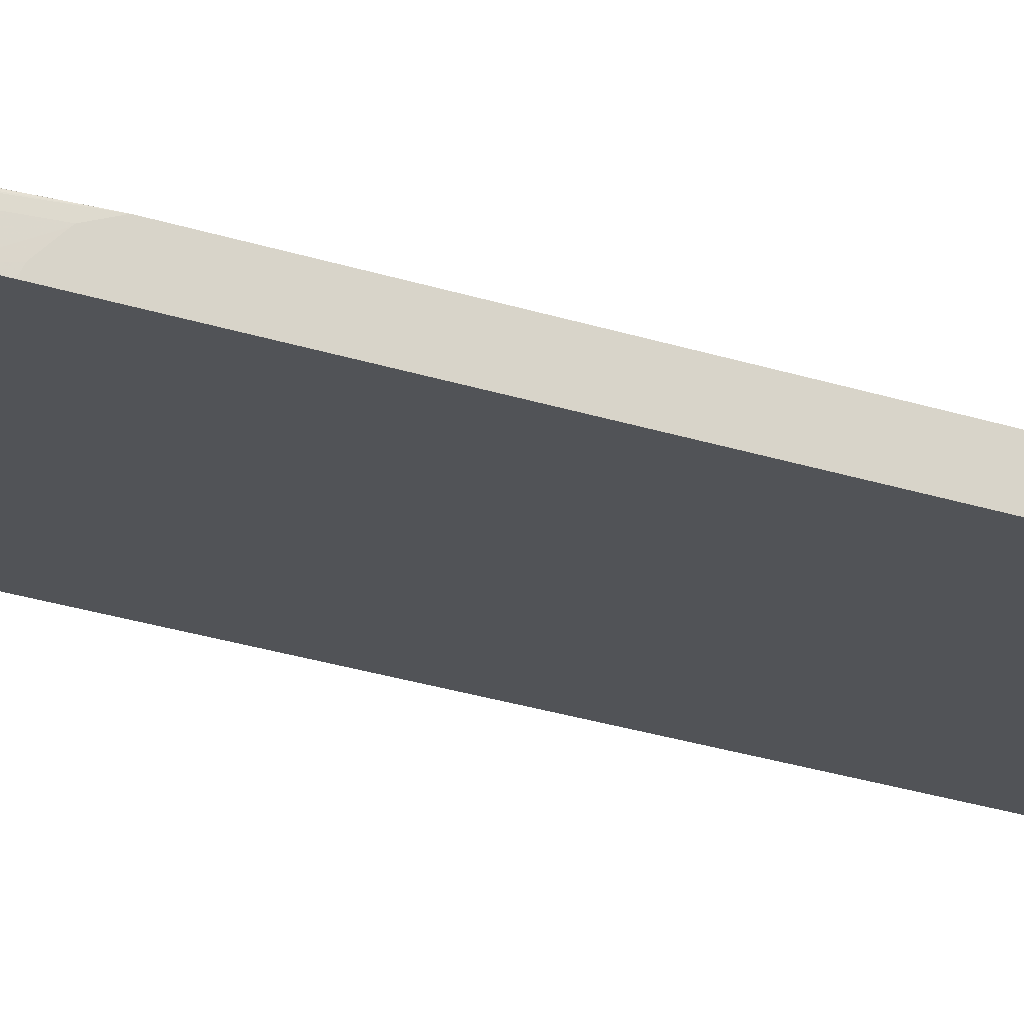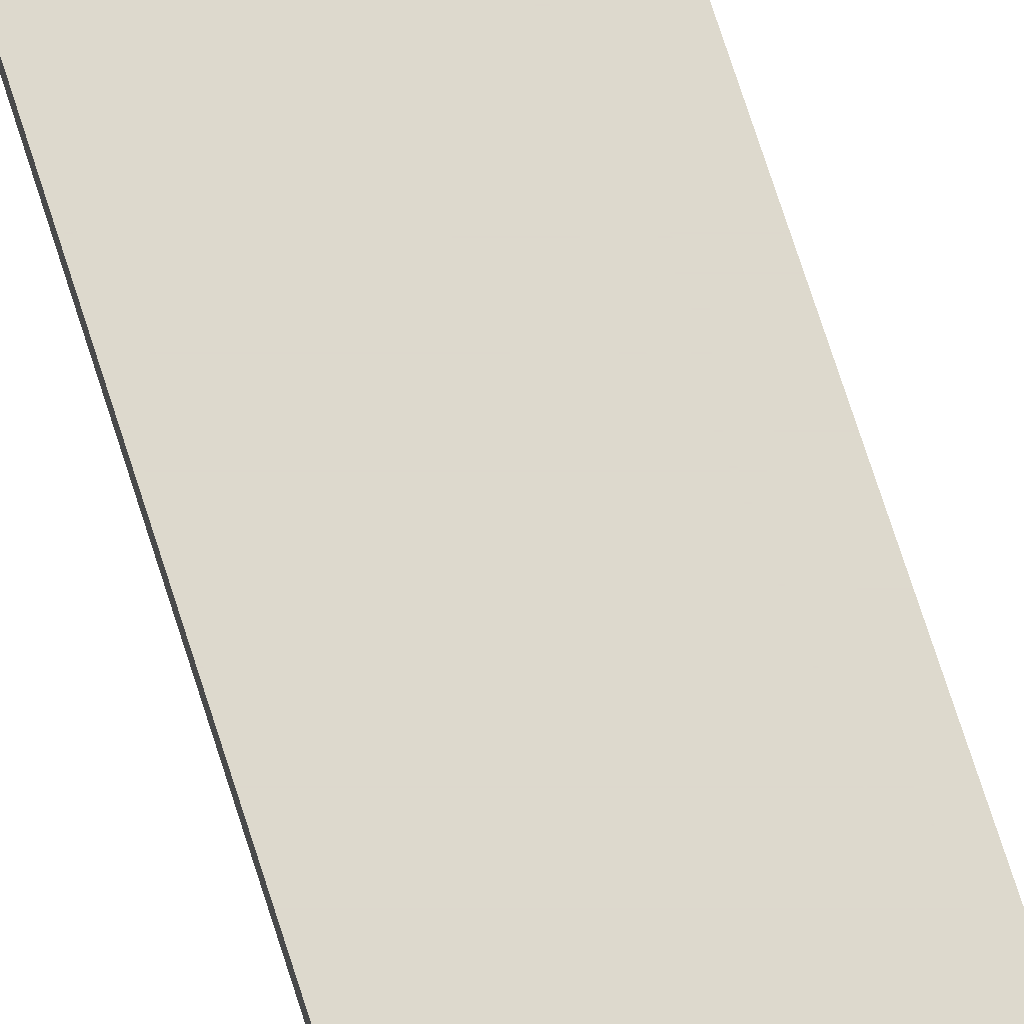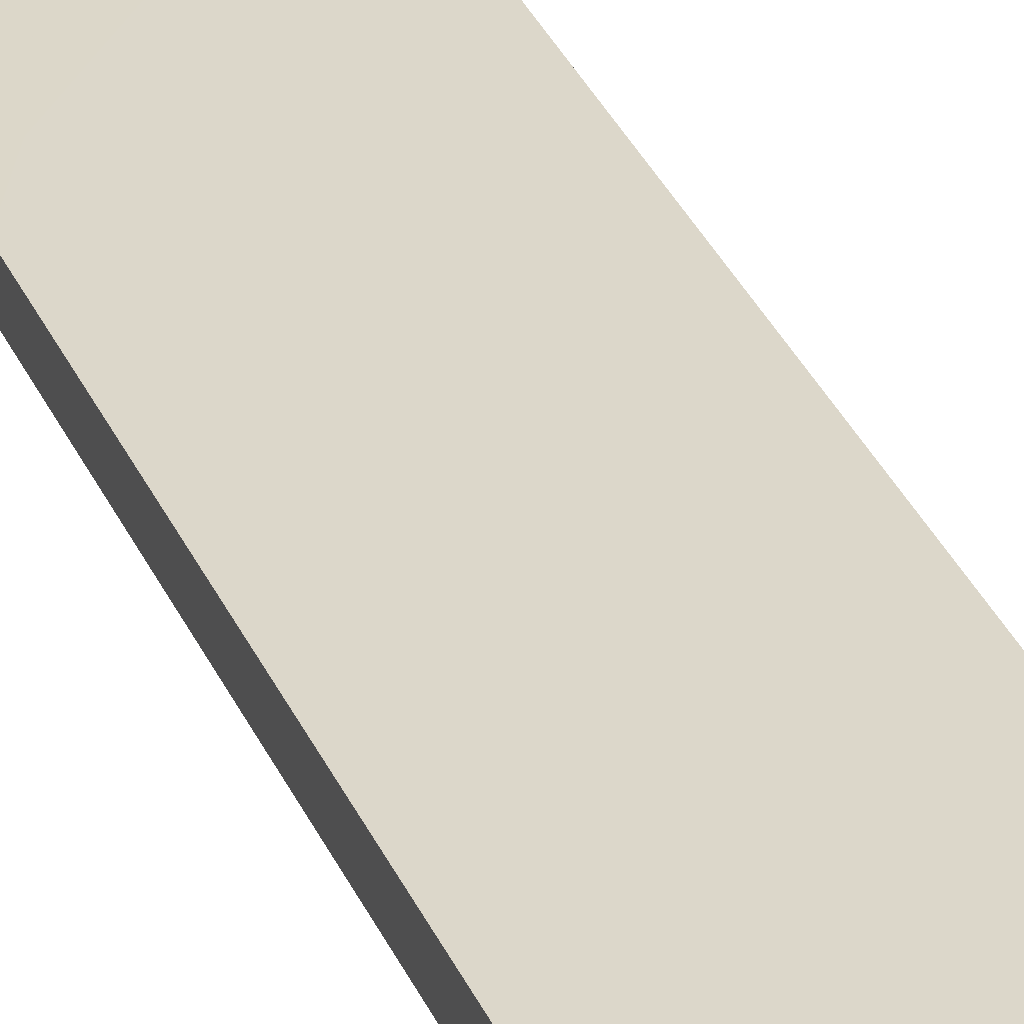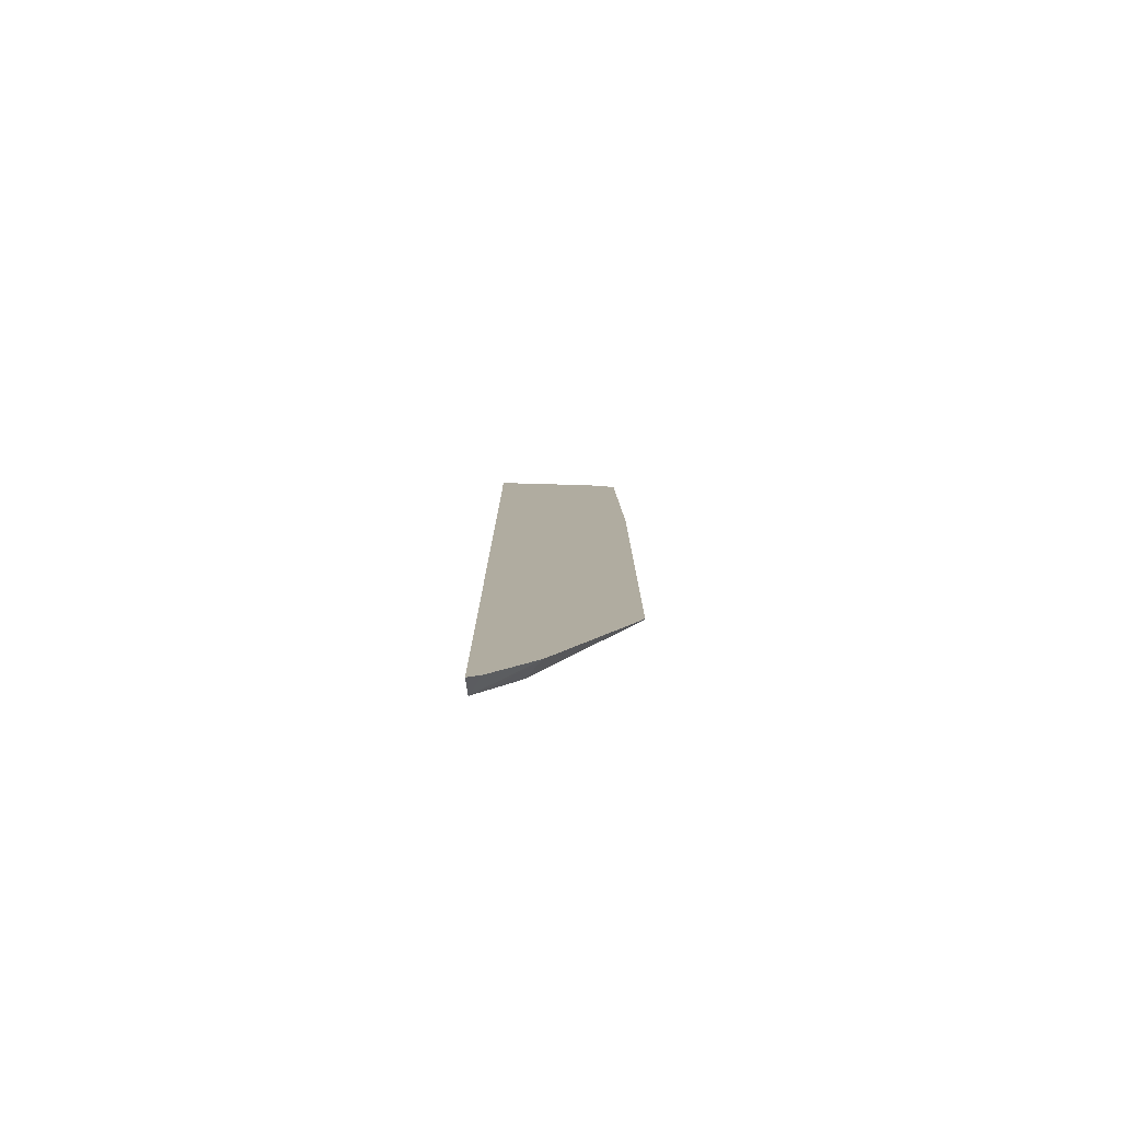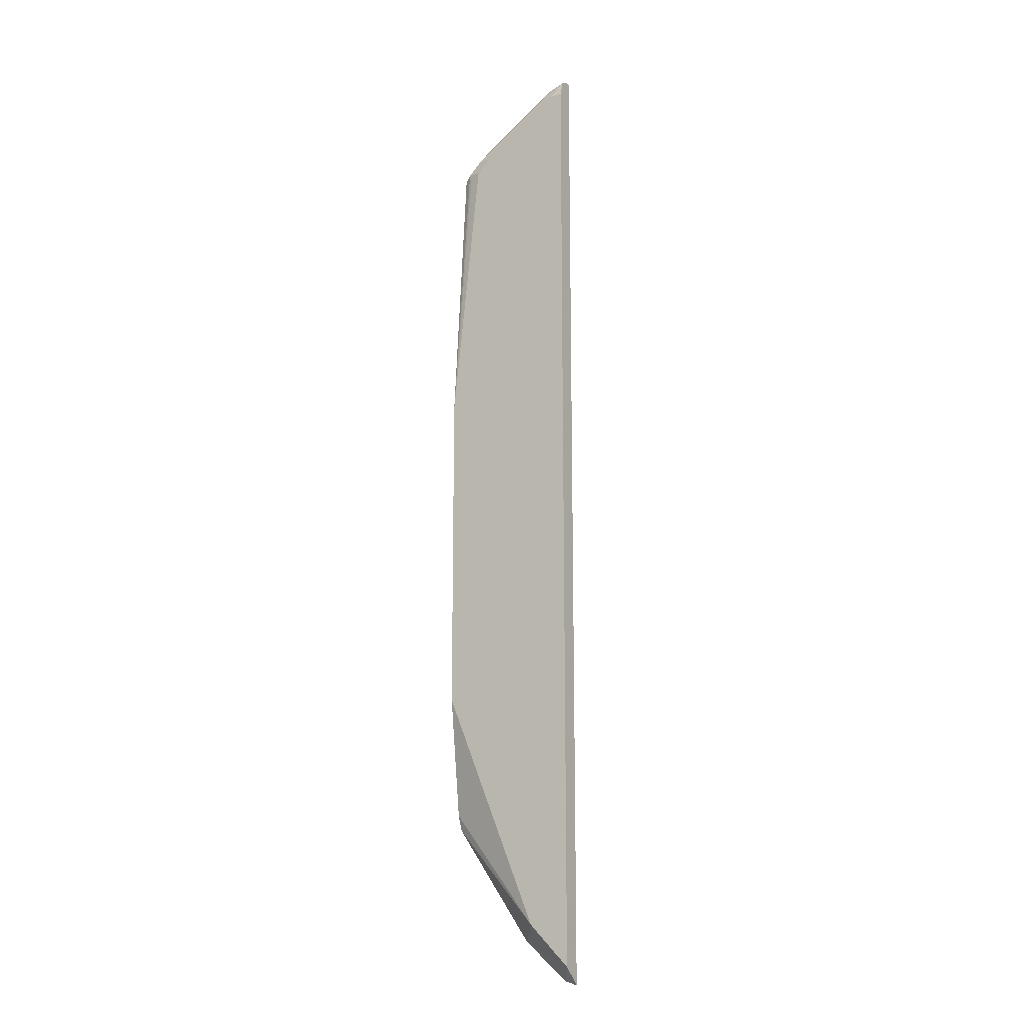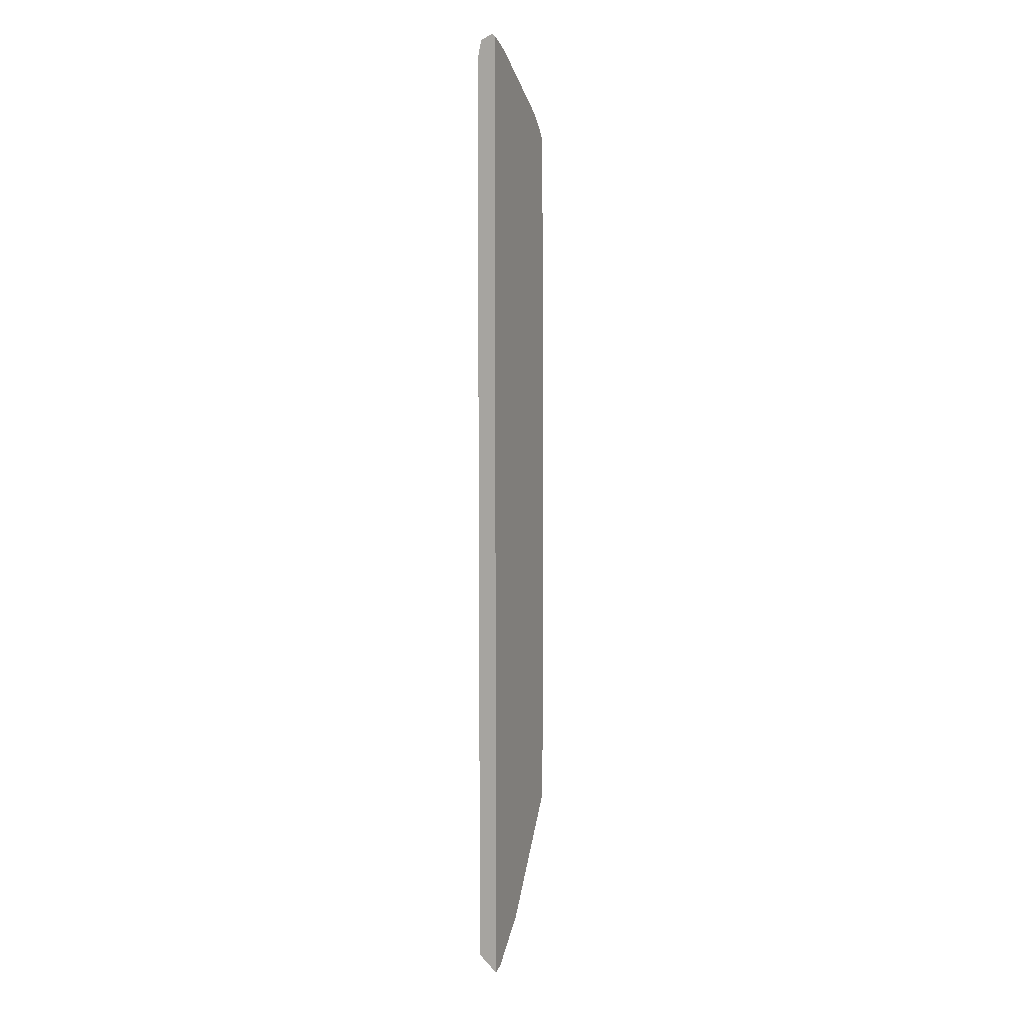
<metadata>
{"format":"obj","ext":"obj","renderer":"f3d","projection":"perspective","resolution":1024,"background":"white","views":[{"elev":-22.1,"azim":58.6,"up":"+Y"},{"elev":72.0,"azim":162.4,"up":"+Y"},{"elev":30.5,"azim":160.4,"up":"+Y"},{"elev":-79.4,"azim":3.8,"up":"+Z"},{"elev":-14.7,"azim":-148.1,"up":"+Z"},{"elev":8.4,"azim":-68.2,"up":"+Z"}]}
</metadata>
<code>
v 0.3756 -0.2942 0.8127
v 0.4022 -0.2844 0.7993
v 0.3756 -0.2798 0.8053
v 0.3756 -0.2974 0.8118
v 0.3951 -0.2998 0.8015
v 0.4185 -0.2942 0.7912
v 0.412 -0.2795 0.7871
v 0.5198 -0.2844 0.7208
v 0.3756 -0.2788 0.8034
v 0.3756 -0.2998 0.8102
v 0.4027 -0.2998 0.7977
v 0.4121 -0.2998 0.7929
v 0.5298 -0.2998 0.7145
v 0.5362 -0.2942 0.7126
v 0.3923 -0.2746 0.7847
v 0.5296 -0.2795 0.7086
v 0.3756 -0.2746 0.7847
v 0.3756 -0.2998 -0.5757
v 0.5346 -0.2998 0.7102
v 0.5558 -0.2942 0.6931
v 0.51 -0.2746 0.7061
v 0.4316 -0.2734 0.4846
v 0.3923 -0.2734 0.5043
v 0.3756 -0.2734 0.5057
v 0.5493 -0.2795 0.689
v 0.3756 -0.2734 -0.5508
v 0.3936 -0.2998 -0.57
v 0.5543 -0.2998 0.6906
v 0.5633 -0.2998 0.6781
v 0.5623 -0.2942 0.68
v 0.5591 -0.2844 0.6816
v 0.5296 -0.2746 0.6865
v 0.4461 -0.2734 0.47
v 0.572 -0.2734 0.2961
v 0.546 -0.2779 0.6702
v 0.3949 -0.2734 -0.5321
v 0.4567 -0.2998 -0.5155
v 0.5716 -0.2998 0.3503
v 0.572 -0.2811 0.3139
v 0.572 -0.2799 0.3125
v 0.572 -0.2749 0.2999
v 0.5442 -0.2734 0.3524
v 0.572 -0.2734 -0.1623
v 0.4341 -0.2734 -0.4929
v 0.5701 -0.2998 -0.3542
v 0.572 -0.2998 0.3299
v 0.572 -0.2992 0.3297
v 0.572 -0.2942 0.3271
v 0.572 -0.2949 -0.3327
v 0.572 -0.2998 -0.3436
f 45 49 50
f 22 43 44
f 25 35 32
f 25 34 35
f 25 31 34
f 22 32 33
f 22 24 23
f 22 26 24
f 22 36 26
f 22 44 36
f 20 31 25
f 22 42 34
f 22 33 42
f 21 32 22
f 20 30 31
f 20 29 30
f 20 28 29
f 18 26 27
f 16 32 21
f 26 37 27
f 22 34 43
f 29 38 39
f 34 46 50
f 29 40 41
f 16 25 32
f 44 49 45
f 43 49 44
f 38 48 39
f 38 47 48
f 38 46 47
f 37 44 45
f 36 44 37
f 34 49 43
f 34 50 49
f 34 47 46
f 34 48 47
f 34 39 48
f 34 40 39
f 34 41 40
f 32 42 33
f 32 34 42
f 32 35 34
f 30 34 31
f 29 34 30
f 29 41 34
f 29 39 40
f 15 24 17
f 26 36 37
f 15 22 23
f 5 18 27
f 5 10 18
f 5 11 6
f 4 10 5
f 3 7 9
f 2 16 7
f 2 8 16
f 2 14 8
f 2 6 14
f 2 7 3
f 1 6 2
f 1 4 5
f 1 10 4
f 1 18 10
f 1 26 18
f 1 24 26
f 1 17 24
f 1 9 17
f 1 3 9
f 1 2 3
f 15 23 24
f 5 27 37
f 5 37 45
f 1 5 6
f 5 50 46
f 5 45 50
f 15 21 22
f 14 25 16
f 14 20 25
f 14 28 20
f 14 19 28
f 9 15 17
f 8 14 16
f 7 21 15
f 7 16 21
f 13 19 14
f 5 28 19
f 6 13 14
f 6 12 13
f 6 11 12
f 5 12 11
f 5 13 12
f 5 19 13
f 5 46 38
f 5 29 28
f 5 38 29
f 7 15 9

</code>
